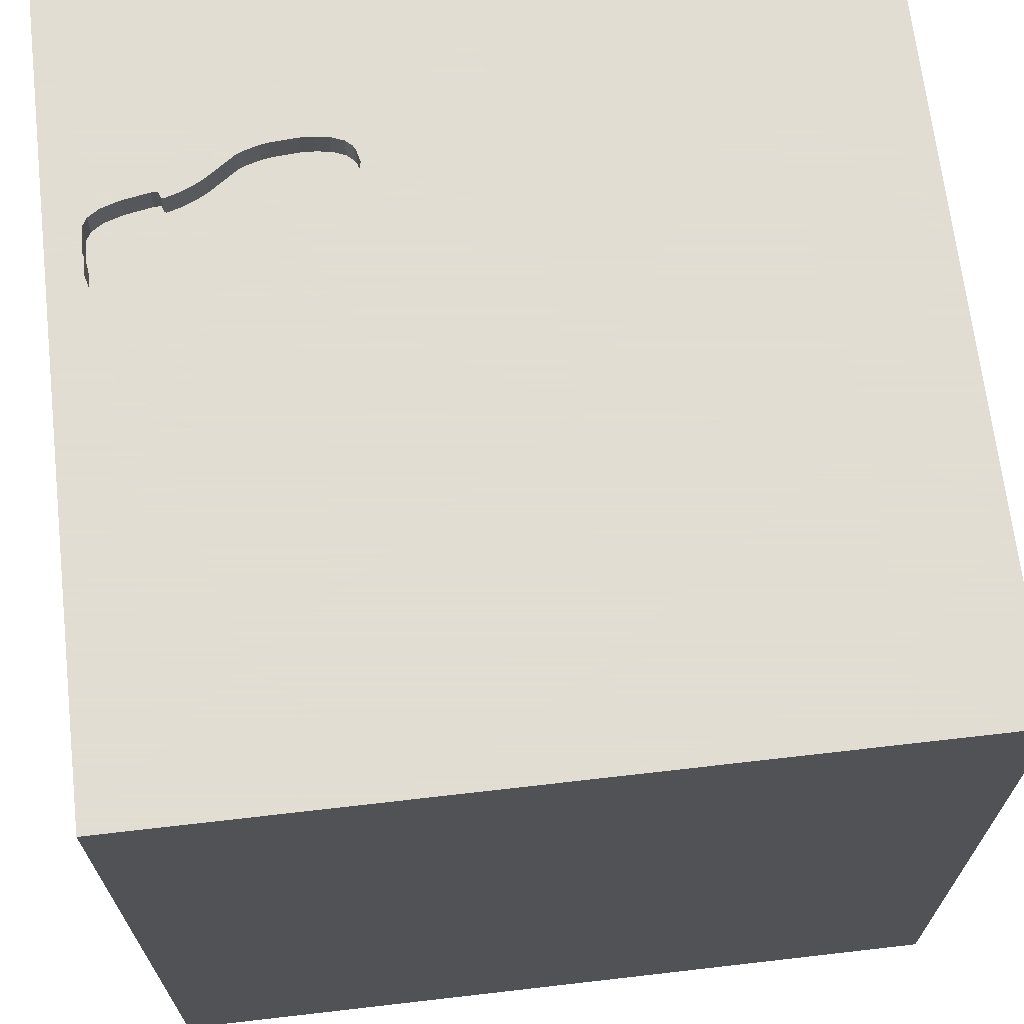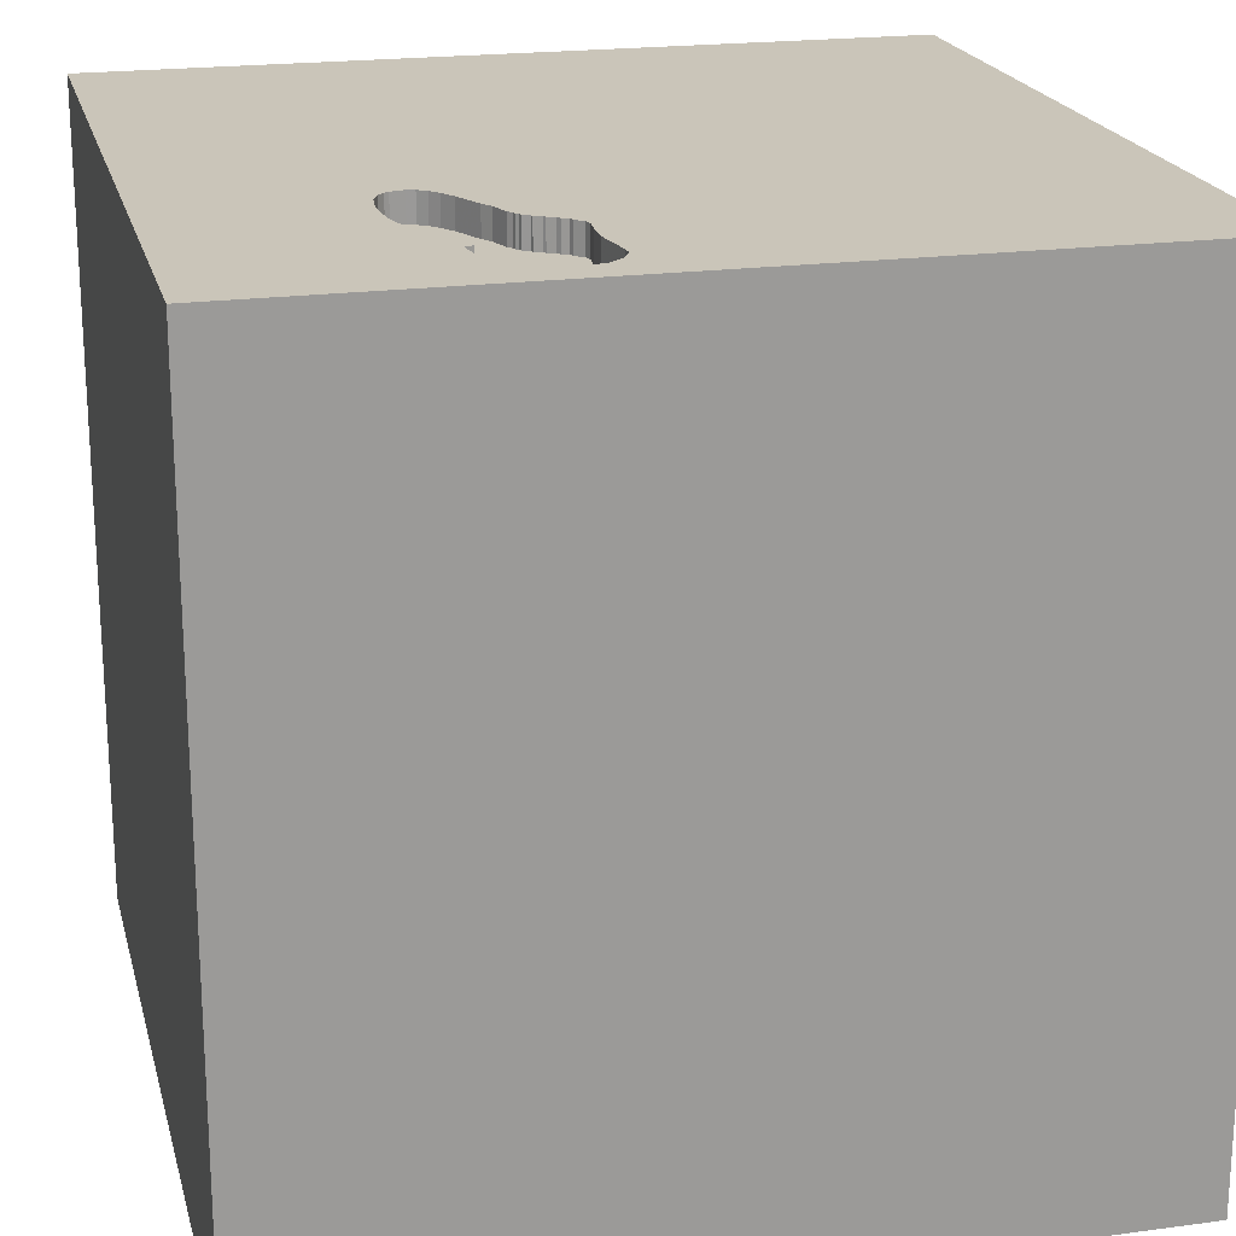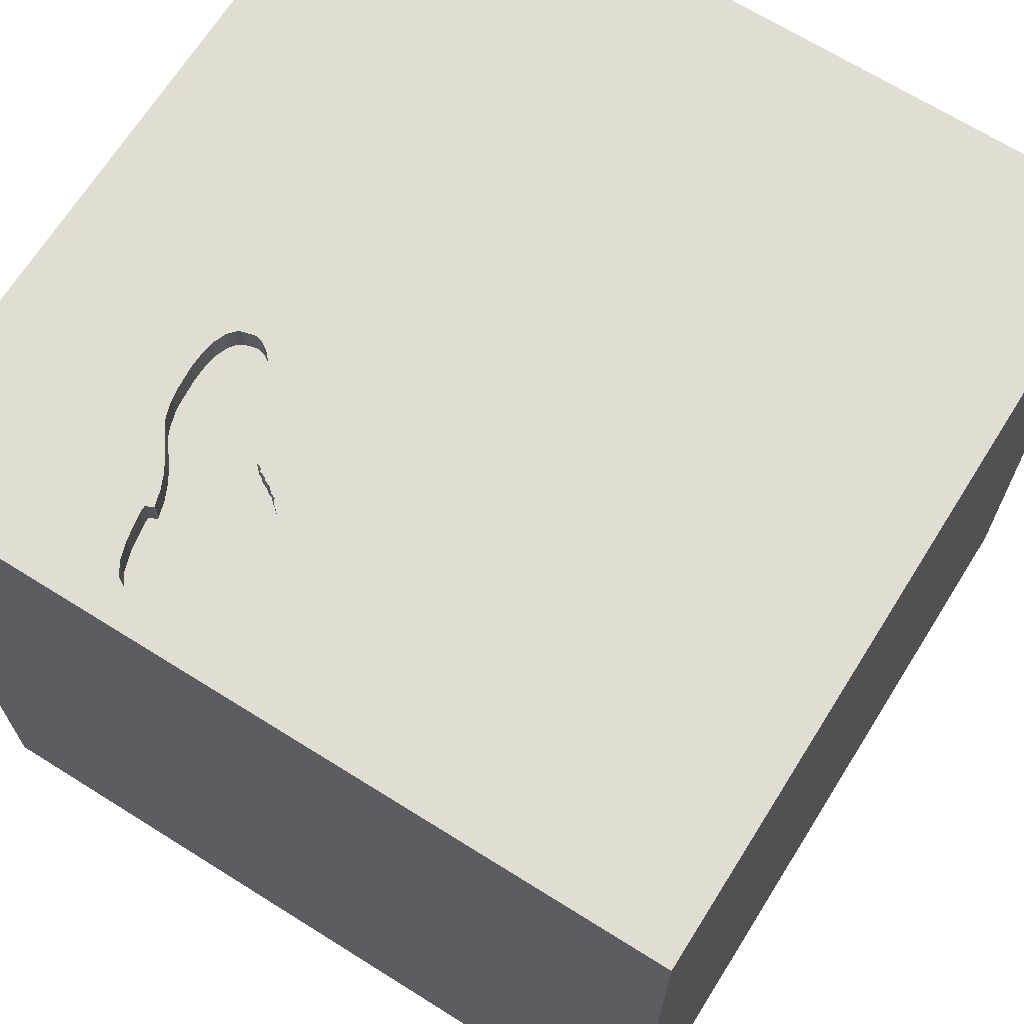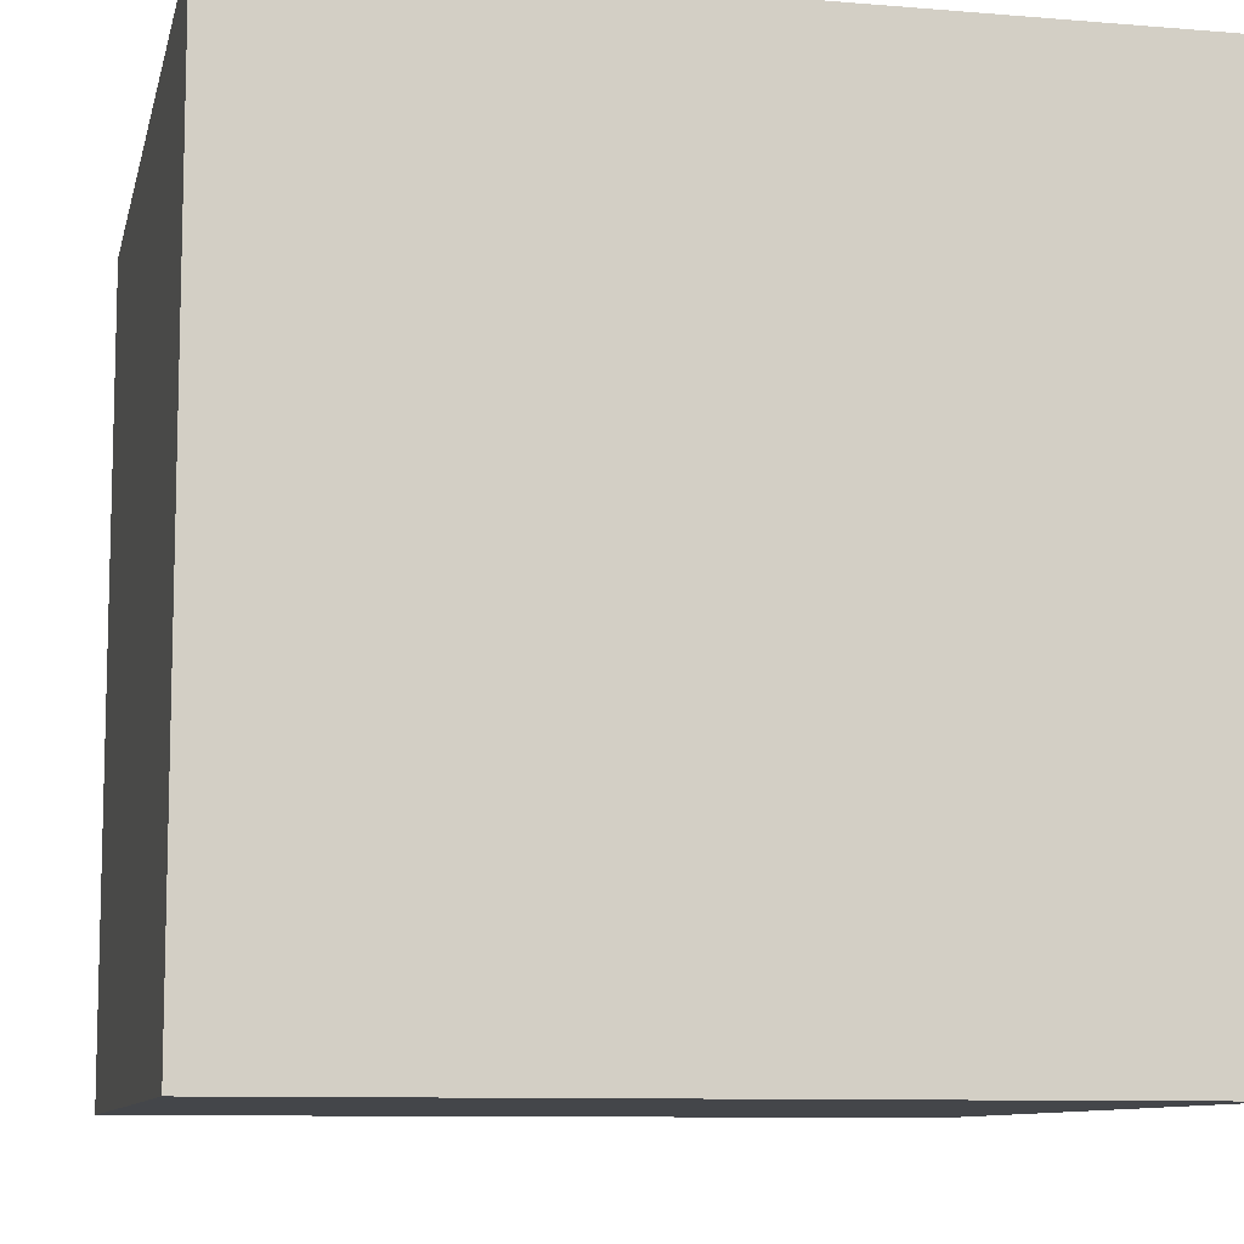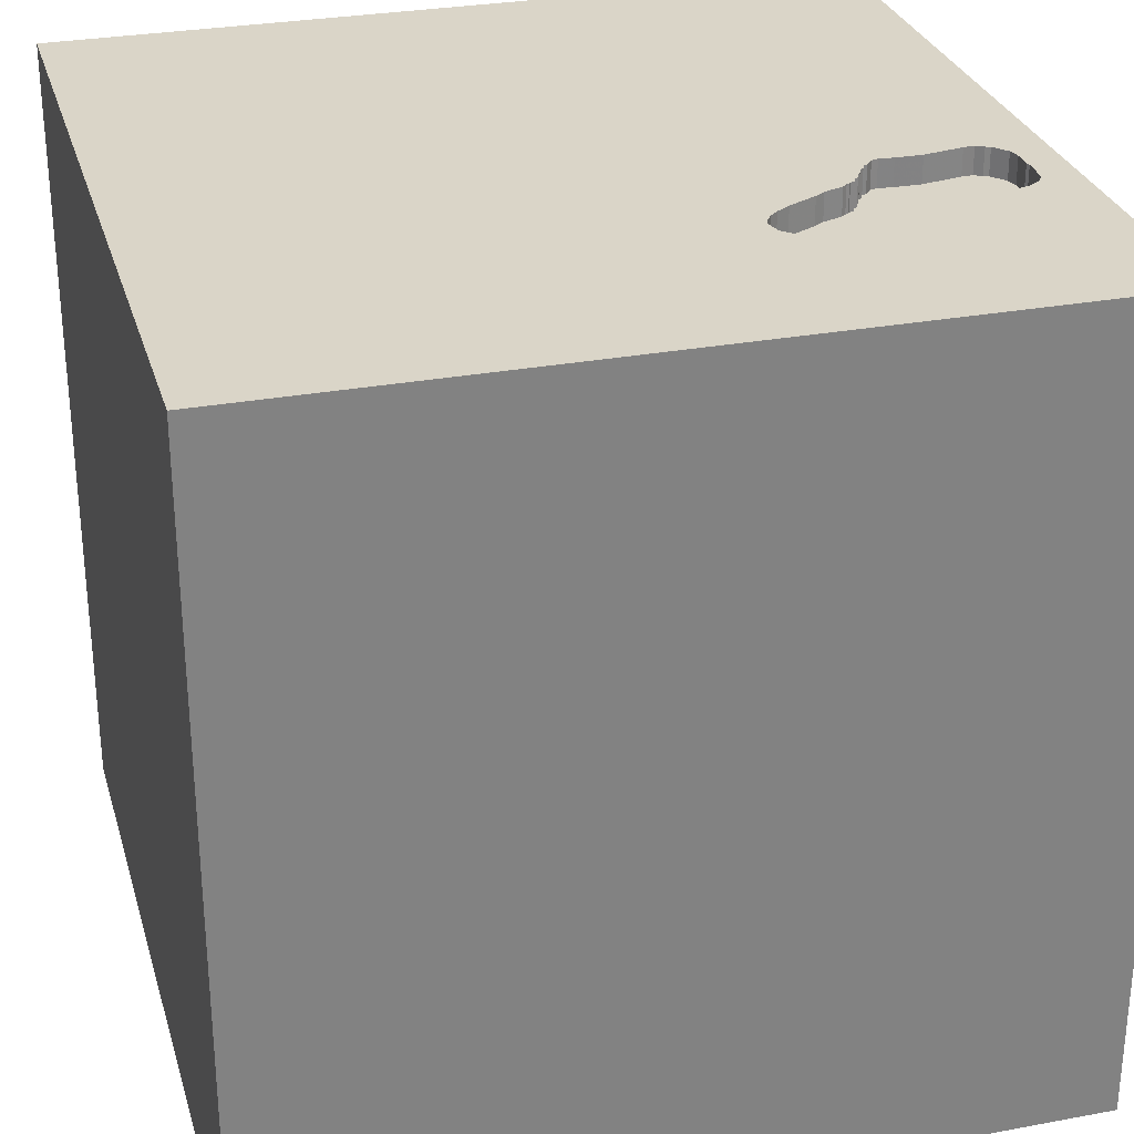
<metadata>
{"format":"obj","ext":"obj","renderer":"f3d","projection":"perspective","resolution":1024,"background":"white","views":[{"elev":68.1,"azim":-6.6,"up":"+Y"},{"elev":20.6,"azim":-103.7,"up":"+Y"},{"elev":68.2,"azim":-57.9,"up":"+Y"},{"elev":-9.6,"azim":-102.3,"up":"+Y"},{"elev":29.2,"azim":164.6,"up":"+Y"}]}
</metadata>
<code>
o shoe_67
v -1.309 1.5 -0.6379
v -1.309 1.4 -0.6379
v -0.798 1.5 -0.4635
v -0.8177 1.5 -0.437
v -0.8177 1.4 -0.437
v -0.4273 1.5 -0.7161
v -0.5234 1.4 -0.8231
v -0.931 -0.9505 -1.5
v -0.5713 0.3418 -1.5
v -0.5859 -0.1823 1.5
v -0.8333 -1.5 -1.042
v -0.8073 -1.5 -0.1302
v -0.909 1.5 -0.3111
v -0.9486 1.5 -0.7152
v -0.7552 1.5 -1.23
v -0.8594 -1.198 1.5
v -1.231 1.5 -0.282
v -1.231 1.4 -0.282
v -1.039 1.5 -0.6701
v -1.101 1.5 -0.6561
v -1.101 1.4 -0.6561
v -0.8355 1.5 -0.4041
v -0.8355 1.4 -0.4041
v -0.8688 1.5 -0.346
v -0.4396 1.5 -0.7653
v -0.4396 1.4 -0.7653
v -0.8161 1.5 -0.8028
v -0.8161 1.4 -0.8028
v 0.1693 -1.152 1.5
v 0.4688 0.625 -1.5
v 0.4297 0.3906 1.5
v 0.7487 1.224 -1.5
v 0.7812 1.003 1.5
v 0.3125 -0.3385 -1.5
v 0.4167 -0.4688 1.5
v 0.651 -1.5 -0.9245
v 0.4167 -1.5 0.4687
v 0.3646 -1.5 1.263
v 0.5469 -1.5 -0.2214
v -0.1302 -1.5 -1.5
v 0.2344 -1.5 -1.198
v 0.2083 -1.5 1.5
v 0.1888 1.5 0.2637
v 0.1693 1.5 1.12
v 0.2083 1.5 -1.5
v 0 1.5 -1.172
v 0.1302 1.5 -0.4427
v 0.2083 1.5 1.5
v 0.1302 -1.12 -1.5
v -0.4866 1.5 -0.6296
v -1.136 1.5 -0.6802
v -1.136 1.4 -0.6802
v -0.7746 1.5 -0.4774
v -0.7746 1.4 -0.4774
v -1.371 1.5 -0.3967
v -0.4273 1.4 -0.7161
v -0.7706 1.5 -0.4786
v -0.1562 0.4427 1.5
v -0.05208 -0 1.5
v -0.2083 1.198 -1.5
v 0 -0.4688 1.5
v -0.1562 -1.5 0.4687
v 0 -1.5 -0
v -0.1042 -1.5 1.198
v -0.2865 -1.5 -0.5729
v -0.05208 0.9896 1.5
v -0.7262 1.5 -0.8249
v -0.9486 1.4 -0.7152
v -1.375 1.4 -0.4783
v -0.9614 1.5 -0.3058
v -0.798 1.4 -0.4635
v 1.224 0.625 -1.5
v 1.042 0.4297 1.5
v 1.25 -0.1562 1.5
v 1.5 1.5 1.5
v 1.042 -0.3906 -1.5
v 1.042 -0.625 1.5
v 1.042 -1.5 0.4167
v 1.094 -1.5 -0.02604
v 1.211 -1.5 -0.4427
v 1.5 -1.5 -1.5
v 1.5 -1.5 1.5
v 1.042 -1.5 0.8333
v 1.113 1.5 0.4427
v 1.5 1.5 -1.5
v 1.042 -1.198 -1.5
v -0.677 1.5 -0.5202
v -0.677 1.4 -0.5202
v -1.198 1.5 -0.6688
v -0.9898 1.5 -0.6915
v -0.9898 1.4 -0.6915
v -0.4352 1.5 -0.6885
v -0.4489 1.5 -0.7809
v -1.272 1.5 -0.2791
v -1.272 1.4 -0.2791
v -0.7811 1.5 -0.4685
v -0.7896 1.5 -0.466
v -0.8612 1.5 -0.3666
v -0.8612 1.4 -0.3666
v -1.318 1.5 -0.3022
v -1.318 1.4 -0.3022
v -0.909 1.4 -0.3111
v -0.8444 1.5 -0.7898
v -0.8444 1.4 -0.7898
v -0.8462 1.5 -0.378
v -0.8462 1.4 -0.378
v -0.764 1.5 -0.4805
v -0.764 1.4 -0.4805
v -1.37 1.5 -0.5785
v -1.37 1.4 -0.5785
v -0.5762 1.5 -0.8304
v -1.361 1.5 -0.5939
v -1.159 1.5 -0.2954
v -1.351 1.5 -0.6093
v -1.351 1.4 -0.6093
v -0.4352 1.4 -0.6885
v -0.625 0.4687 1.5
v -0.4948 1.146 1.5
v -0.7292 -1.5 0.5729
v -0.5208 -1.5 1.081
v -0.7475 1.5 -0.4946
v -0.5234 1.5 -0.8231
v -1.5 -0.8333 -1.042
v -1.5 -0.7031 0.2083
v -1.5 -0.8333 1.5
v -1.5 -1.042 0.7552
v -1.5 0.625 0.4427
v -1.5 0.4167 -0.1562
v -1.5 0.651 1.107
v -1.5 0.625 -0.625
v -1.5 0.2083 -1.5
v -1.5 0.651 -1.185
v -1.5 0.4687 1.5
v -1.5 0.02604 -1.094
v -1.5 -0.1823 0.4687
v -1.5 -0.05208 -0
v -1.5 0.02604 1.094
v -1.5 0 -0.4687
v -1.5 -0.1562 1.5
v -1.5 1.237 0.3906
v -1.5 1.5 1.5
v -1.5 1.042 -0.3125
v -1.5 1.5 -1.5
v -1.5 -0.5208 1.224
v -1.5 -0.4687 -0.4167
v -1.5 -1.5 -0.1562
v -1.5 -1.5 0.8333
v -1.5 -1.5 1.5
v -1.5 -1.5 -1.5
v -1.5 1.5 0.1562
v -1.5 1.5 0.8333
v -1.5 1.5 -0.4167
v -1.5 -1.146 0.2083
v -1.5 -1.263 -0.3646
v -1.5 -0.4167 -1.042
v -1.5 -0.4167 -1.5
v -1.369 1.5 -0.4663
v -1.369 1.4 -0.4663
v -0.7811 1.4 -0.4685
v -0.4489 1.4 -0.7809
v -0.8769 1.5 -0.3424
v -1.375 1.5 -0.4783
v -0.4557 1.5 -0.6571
v -0.4557 1.4 -0.6571
v 0.8333 -1.5 -1.5
v 0.944 1.5 -0.8984
v -1.111 1.5 -0.6808
v -1.085 1.5 -0.3092
v -1.085 1.4 -0.3092
v -0.6406 1.5 -0.5447
v -0.9885 1.5 -0.3081
v -0.8072 1.5 -0.4401
v -1.039 1.4 -0.6701
v 1.5 -0.5273 0.2734
v 1.5 0.1823 0.4557
v 1.5 0 -0.3678
v 1.5 0.8659 1.058
v 1.5 0.1562 -1.5
v 1.5 0.2083 1.5
v 1.5 1.058 -0.7031
v 1.5 1.042 0.2083
v 1.5 -0.3841 1.159
v 1.5 -0.4687 -1.5
v 1.5 -0.3125 -1.172
v 1.5 -1.5 -0.8333
v 1.5 -1.5 0.1562
v 1.5 0.8333 -1.5
v 1.5 0.4948 -1.224
v 1.5 1.5 -0.1562
v 1.5 1.5 0.8333
v 1.5 -1.081 -0.8887
v 1.5 -1.185 0.1823
v 1.5 -1.198 1.042
v 1.5 -0.4167 1.5
v -0.9885 1.4 -0.3081
v -1.238 1.5 -0.6613
v -1.238 1.4 -0.6613
v -1.152 0.944 -1.5
v -1.198 -0.07812 -1.5
v -1.302 -0.05208 1.5
v -1.159 -0.5469 1.5
v -1.198 -1.5 0.4167
v -1.25 -1.5 -0.3906
v -1.159 -1.5 1.12
v -1.12 0.5729 1.5
v -1.354 1.5 -0.8333
v -1.178 1.5 0.1953
v -0.9505 1.5 1.003
v -1.361 1.5 -0.3538
v -1.339 1.5 -0.3273
v -0.7633 1.5 -0.8185
v -0.7633 1.4 -0.8185
v -0.7558 1.5 -0.4876
v -1.3 1.5 -0.2961
v -0.9343 1.5 -0.3035
v -0.5762 1.4 -0.8304
v -0.3646 -1.094 1.5
v -0.4167 -1.5 -1.224
v -0.4167 -1.5 1.5
v -0.5208 1.5 -0.1562
v -0.4167 1.5 -1.5
v -0.5365 1.5 -0.5964
v -0.5125 1.5 -0.6123
v -0.4167 1.5 1.5
v -0.4948 -0.3646 -1.5
v -0.6406 1.4 -0.5447
v -0.4739 1.5 -0.8034
v -0.4739 1.4 -0.8034
v -1.096 1.5 -0.6531
v -1.096 1.4 -0.6531
v 0.8333 -0.1562 1.5
v 1.055 1.5 1.25
v 0.8333 -1.198 1.5
v -0.9692 1.5 -0.7033
v -1.111 1.4 -0.6808
v -0.7475 1.4 -0.4946
v -0.8851 1.5 -0.3388
v -0.8851 1.4 -0.3388
v -1.361 1.4 -0.3538
v -0.8537 1.5 -0.3723
v -0.7262 1.4 -0.8249
v -0.6319 1.5 -0.8323
v -0.6319 1.4 -0.8323
v -0.8072 1.4 -0.4401
v -0.9343 1.4 -0.3035
v -1.3 1.4 -0.2961
v -0.5365 1.4 -0.5964
v -0.4866 1.4 -0.6296
v -0.8262 1.5 -0.4115
v -0.8262 1.4 -0.4115
v -0.8688 1.4 -0.346
v -1.371 1.4 -0.3967
f 147 204 148
f 148 126 147
f 125 144 148
f 148 201 125
f 204 120 148
f 219 16 148
f 16 201 148
f 120 219 148
f 219 217 16
f 139 144 125
f 144 126 148
f 126 146 147
f 147 202 204
f 201 139 125
f 126 153 146
f 146 202 147
f 201 200 139
f 120 64 219
f 42 217 219
f 139 137 144
f 202 119 204
f 119 120 204
f 64 42 219
f 42 29 217
f 124 153 126
f 146 203 202
f 217 201 16
f 144 135 126
f 153 154 146
f 133 137 139
f 135 124 126
f 64 38 42
f 200 133 139
f 133 129 137
f 217 10 201
f 201 10 200
f 137 135 144
f 203 12 202
f 12 119 202
f 119 62 120
f 62 64 120
f 200 205 133
f 124 154 153
f 82 29 42
f 29 61 217
f 61 10 217
f 10 205 200
f 38 82 42
f 82 233 29
f 141 129 133
f 154 149 146
f 205 141 133
f 137 127 135
f 135 136 124
f 124 145 154
f 149 203 146
f 12 62 119
f 62 38 64
f 29 35 61
f 10 117 205
f 129 127 137
f 12 63 62
f 62 37 38
f 61 59 10
f 136 145 124
f 145 123 154
f 123 149 154
f 203 11 12
f 233 35 29
f 59 117 10
f 149 11 203
f 37 83 38
f 83 82 38
f 233 77 35
f 59 58 117
f 127 136 135
f 12 65 63
f 35 59 61
f 141 140 129
f 127 128 136
f 136 138 145
f 145 155 123
f 11 65 12
f 63 37 62
f 35 31 59
f 117 118 205
f 140 127 129
f 37 78 83
f 82 77 233
f 118 141 205
f 77 231 35
f 58 66 117
f 208 151 141
f 128 138 136
f 138 155 145
f 11 218 65
f 63 39 37
f 231 31 35
f 31 58 59
f 66 118 117
f 127 142 128
f 39 78 37
f 151 140 141
f 65 39 63
f 128 130 138
f 138 134 155
f 182 82 193
f 77 74 231
f 140 142 127
f 155 149 123
f 39 79 78
f 83 186 82
f 174 182 193
f 207 151 208
f 155 156 149
f 149 218 11
f 218 41 65
f 41 39 65
f 78 186 83
f 193 82 186
f 82 194 77
f 231 73 31
f 118 224 141
f 43 207 208
f 142 130 128
f 130 134 138
f 8 149 156
f 149 40 218
f 192 193 186
f 182 194 82
f 194 74 77
f 31 66 58
f 208 141 224
f 151 150 140
f 199 8 156
f 225 49 8
f 8 40 149
f 174 193 192
f 44 208 224
f 207 150 151
f 134 156 155
f 49 40 8
f 41 36 39
f 74 73 231
f 66 224 118
f 220 207 43
f 130 132 134
f 134 131 156
f 9 225 8
f 40 41 218
f 79 186 78
f 175 182 174
f 194 179 74
f 31 33 66
f 66 48 224
f 220 13 207
f 199 156 131
f 9 8 199
f 34 49 225
f 39 80 79
f 176 175 174
f 182 179 194
f 44 224 48
f 43 208 44
f 9 34 225
f 36 80 39
f 73 33 31
f 150 142 140
f 132 131 134
f 179 73 74
f 33 48 66
f 47 220 43
f 215 207 13
f 210 150 207
f 150 152 142
f 198 199 131
f 80 186 79
f 177 179 182
f 168 113 207
f 207 215 70
f 171 168 207
f 207 70 171
f 207 113 17
f 100 210 207
f 207 17 94
f 94 214 100
f 207 94 100
f 210 152 150
f 142 132 130
f 9 199 198
f 191 192 186
f 191 174 192
f 175 177 182
f 121 213 107
f 107 57 96
f 240 98 24
f 249 22 105
f 105 240 24
f 161 237 13
f 24 161 13
f 107 96 172
f 220 121 107
f 24 13 220
f 172 4 249
f 105 24 220
f 172 249 105
f 220 107 172
f 172 105 220
f 152 210 209
f 55 157 162
f 152 209 55
f 152 55 162
f 142 143 132
f 30 34 9
f 176 174 191
f 47 222 220
f 220 222 87
f 87 121 220
f 96 57 53
f 3 172 96
f 96 97 3
f 40 165 41
f 36 81 80
f 80 185 186
f 75 48 33
f 170 87 222
f 114 206 152
f 109 112 114
f 152 162 109
f 152 109 114
f 152 143 142
f 132 143 131
f 49 165 40
f 191 186 185
f 181 175 176
f 181 177 175
f 179 75 73
f 73 75 33
f 232 44 48
f 84 43 44
f 166 47 43
f 223 222 47
f 50 223 47
f 47 6 92
f 163 50 47
f 47 92 163
f 89 51 206
f 196 89 206
f 206 114 1
f 206 1 196
f 206 143 152
f 198 131 143
f 76 49 34
f 86 165 49
f 41 81 36
f 180 181 176
f 177 75 179
f 232 48 75
f 84 44 232
f 47 46 93
f 47 93 25
f 25 6 47
f 15 206 51
f 30 76 34
f 76 86 49
f 165 81 41
f 81 185 80
f 166 46 47
f 93 46 15
f 15 122 227
f 15 227 93
f 234 14 51
f 20 229 19
f 234 51 167
f 167 20 19
f 19 90 234
f 167 19 234
f 60 9 198
f 30 9 60
f 72 76 30
f 184 176 191
f 166 43 84
f 15 242 111
f 111 122 15
f 15 51 14
f 15 143 206
f 32 30 60
f 32 72 30
f 188 176 184
f 180 176 188
f 15 67 242
f 211 67 15
f 15 14 103
f 15 103 27
f 27 211 15
f 81 191 185
f 45 46 166
f 45 15 46
f 221 60 198
f 45 32 60
f 86 81 165
f 189 181 180
f 190 177 181
f 190 75 177
f 190 84 232
f 189 166 84
f 85 45 166
f 45 221 15
f 221 143 15
f 221 198 143
f 45 60 221
f 85 32 45
f 187 72 32
f 178 76 72
f 183 86 76
f 183 184 191
f 178 188 184
f 187 180 188
f 85 189 180
f 189 190 181
f 190 232 75
f 189 84 190
f 85 166 189
f 85 187 32
f 187 178 72
f 178 183 76
f 183 81 86
f 183 191 81
f 178 184 183
f 187 188 178
f 85 180 187
f 236 54 108
f 54 236 68
f 213 121 236
f 236 108 213
f 57 107 108
f 108 54 57
f 68 71 54
f 104 68 236
f 107 213 108
f 54 53 57
f 71 68 91
f 54 71 159
f 68 104 14
f 104 236 88
f 121 87 88
f 88 236 121
f 96 53 54
f 54 159 96
f 71 91 5
f 234 90 91
f 91 68 234
f 159 71 97
f 97 96 159
f 103 14 104
f 14 234 68
f 88 28 104
f 87 170 88
f 244 71 5
f 5 91 173
f 3 97 71
f 27 103 104
f 104 28 27
f 226 28 88
f 226 88 170
f 71 244 3
f 244 5 4
f 4 172 244
f 5 173 23
f 90 19 173
f 173 91 90
f 28 226 212
f 170 222 226
f 172 3 244
f 5 23 250
f 173 195 23
f 211 27 28
f 28 212 211
f 241 212 226
f 247 226 222
f 5 250 4
f 22 249 250
f 250 23 22
f 173 230 195
f 99 23 195
f 19 229 230
f 230 173 19
f 67 211 212
f 212 241 67
f 226 243 241
f 226 247 243
f 247 222 223
f 249 4 250
f 169 195 230
f 106 23 99
f 99 195 238
f 229 20 230
f 242 67 241
f 241 243 242
f 247 216 243
f 223 50 248
f 248 247 223
f 23 106 22
f 195 169 171
f 230 158 169
f 240 105 106
f 106 99 240
f 99 238 251
f 238 195 245
f 21 230 20
f 216 247 248
f 243 216 242
f 105 22 106
f 168 171 169
f 171 70 195
f 158 230 197
f 158 18 169
f 98 240 99
f 24 98 99
f 99 251 24
f 161 24 251
f 251 238 161
f 238 245 102
f 245 195 70
f 70 215 245
f 21 197 230
f 20 167 21
f 216 248 7
f 111 242 216
f 50 163 164
f 164 248 50
f 169 18 113
f 113 168 169
f 197 2 158
f 18 158 252
f 237 161 238
f 13 237 238
f 238 102 13
f 215 13 102
f 102 245 215
f 21 52 197
f 235 21 167
f 216 7 111
f 248 164 7
f 18 17 113
f 196 1 2
f 2 197 196
f 158 2 110
f 18 252 246
f 252 158 55
f 52 21 235
f 197 52 89
f 89 196 197
f 167 51 235
f 122 111 7
f 164 228 7
f 163 92 116
f 116 164 163
f 18 95 17
f 158 110 69
f 110 2 115
f 246 95 18
f 246 252 239
f 157 55 158
f 52 235 51
f 51 89 52
f 7 228 122
f 228 164 26
f 26 164 116
f 94 17 95
f 1 114 115
f 115 2 1
f 162 157 158
f 158 69 162
f 69 110 162
f 112 109 110
f 110 115 112
f 214 94 95
f 95 246 214
f 101 246 239
f 55 209 239
f 239 252 55
f 227 122 228
f 26 160 228
f 26 116 56
f 92 6 56
f 56 116 92
f 114 112 115
f 109 162 110
f 246 101 214
f 101 239 210
f 210 100 101
f 209 210 239
f 93 227 228
f 228 160 93
f 160 26 93
f 6 25 26
f 26 56 6
f 100 214 101
f 25 93 26

</code>
